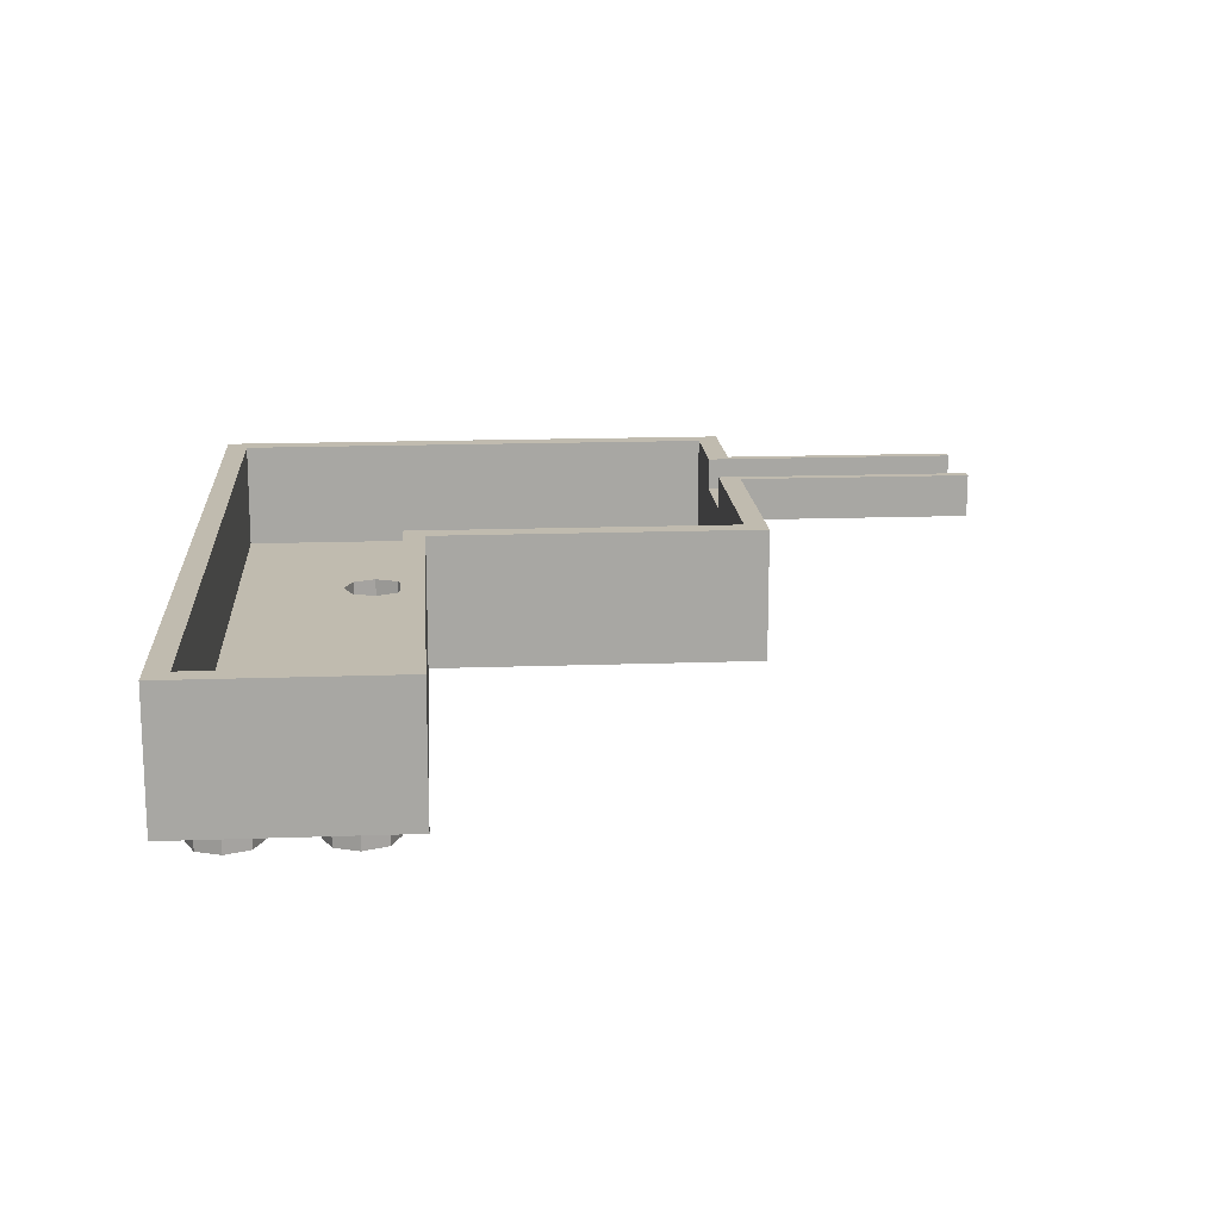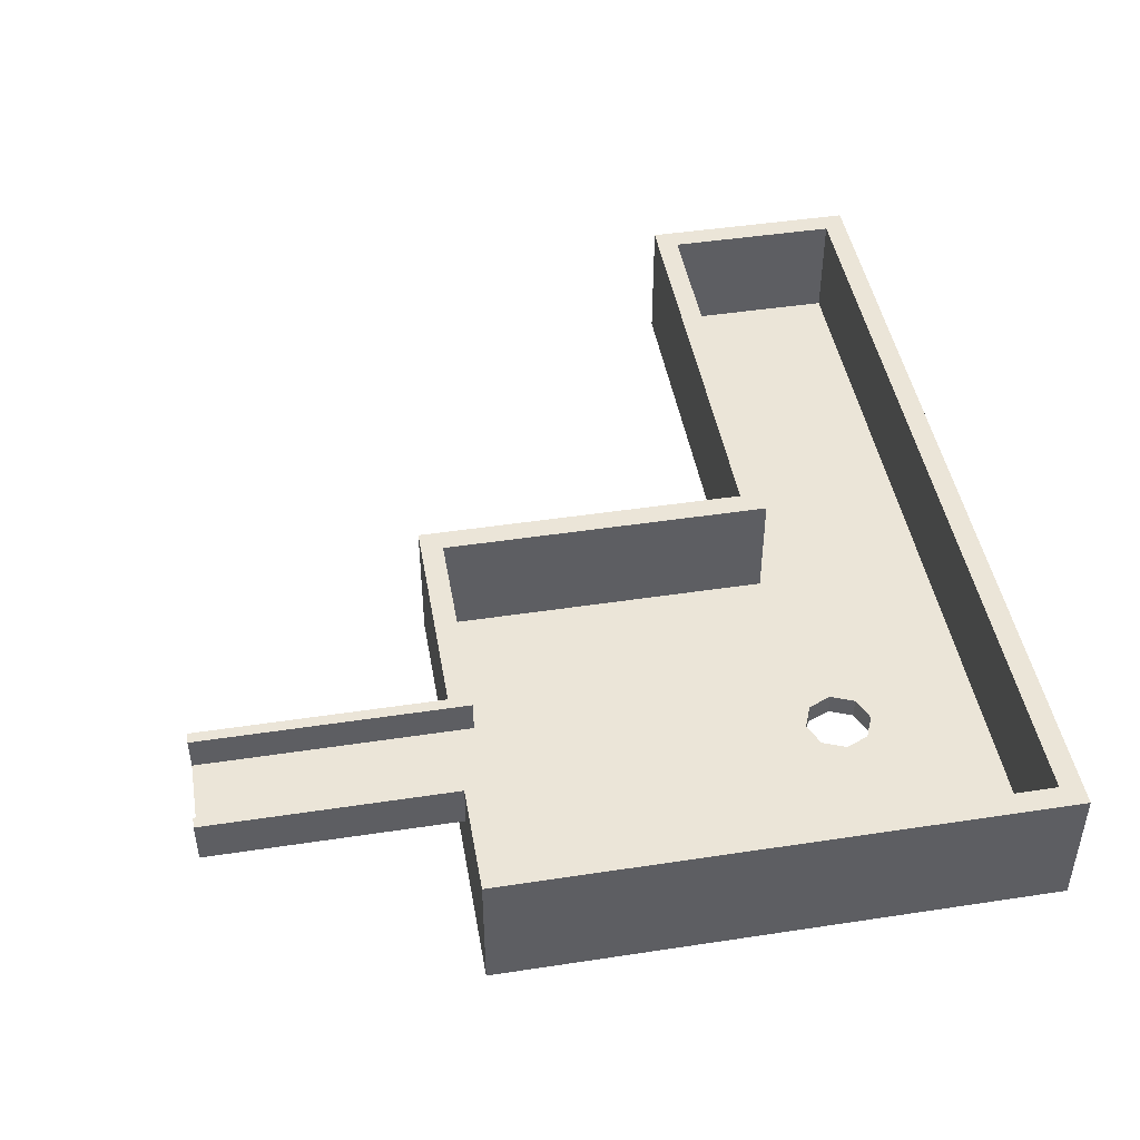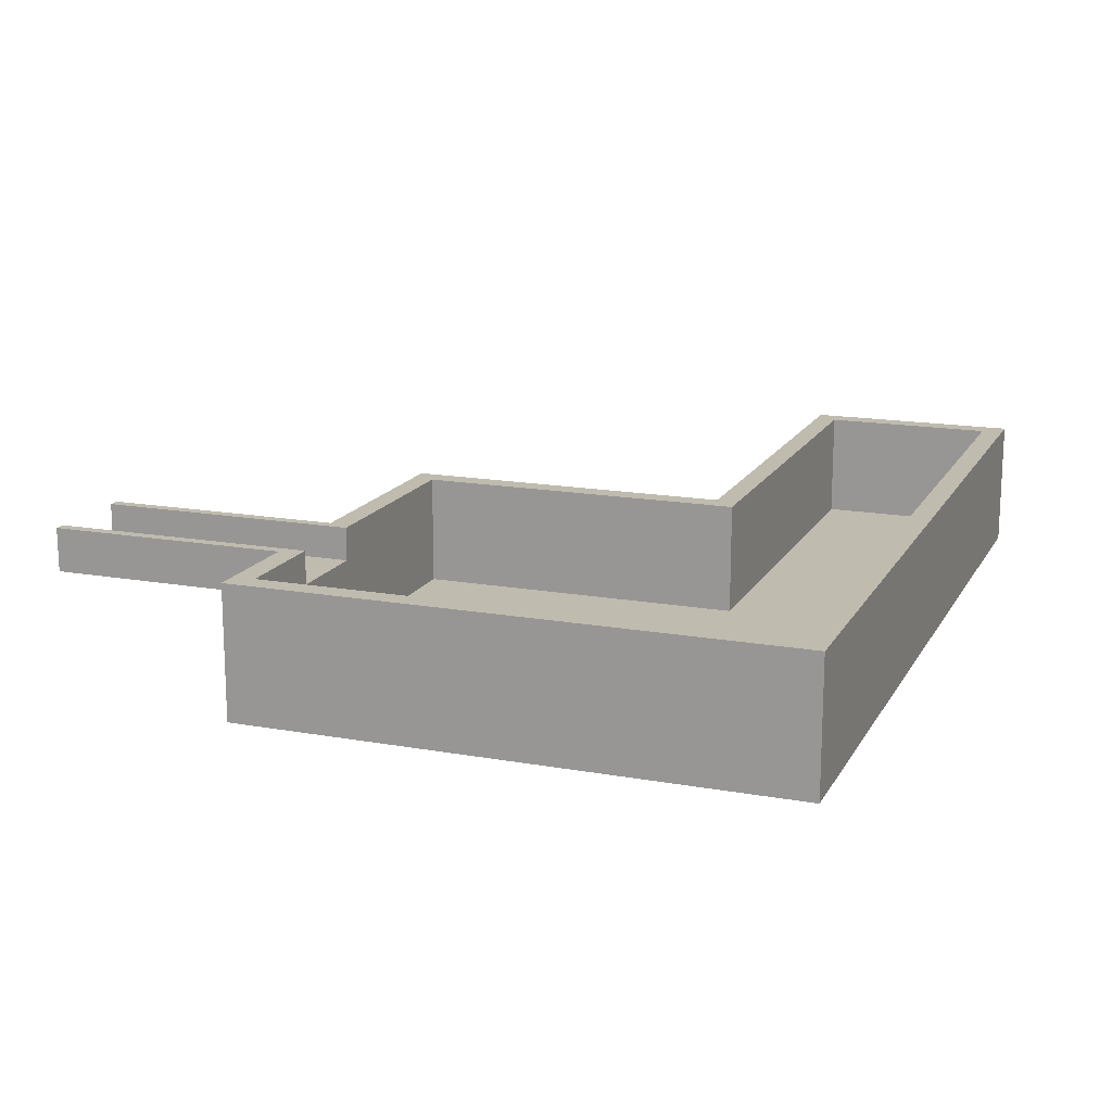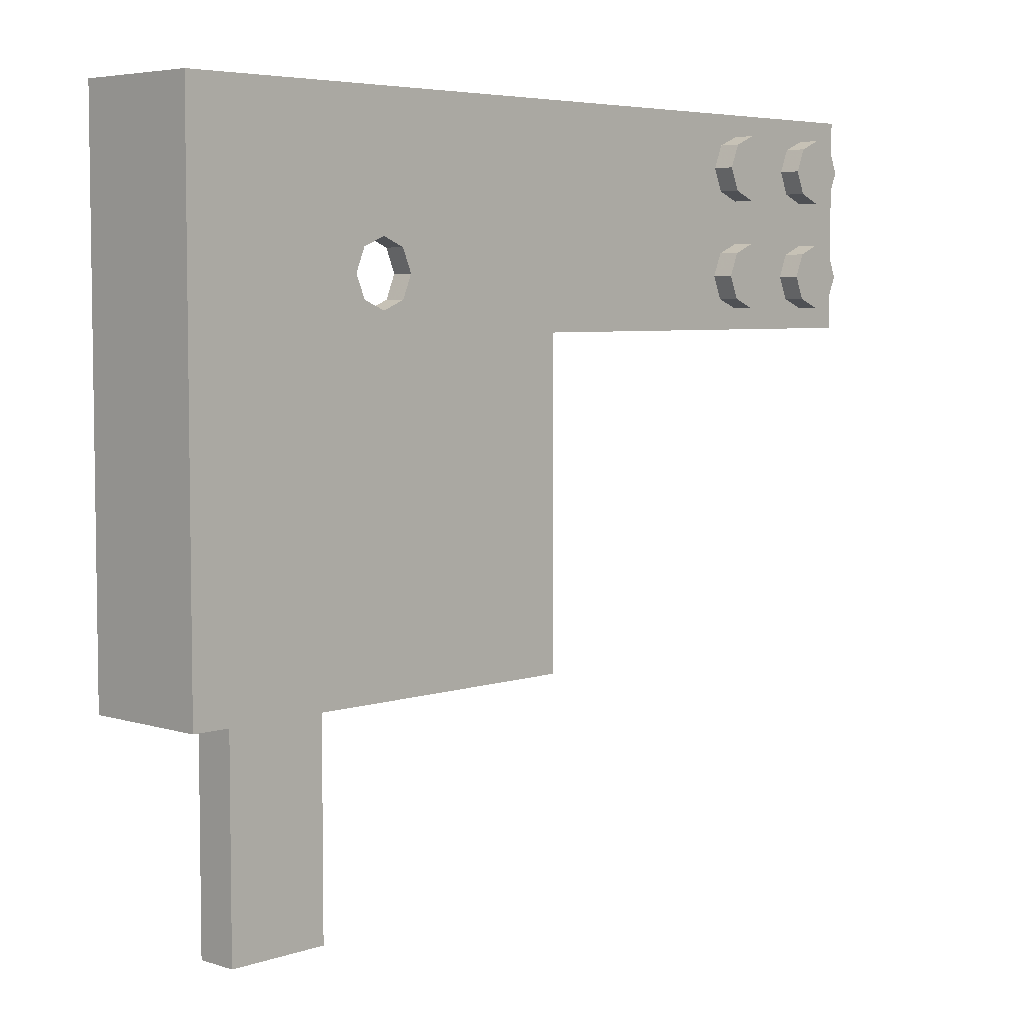
<metadata>
{"format":"obj","ext":"obj","renderer":"f3d","projection":"perspective","resolution":1024,"background":"white","views":[{"elev":15.9,"azim":85.7,"up":"+Y"},{"elev":45.8,"azim":-99.9,"up":"+Y"},{"elev":15.9,"azim":-69.5,"up":"+Y"},{"elev":5.3,"azim":-45.9,"up":"+Z"}]}
</metadata>
<code>
v 3 1.2 1.5
v 2.8 1.2 1.3
v -4.8 1.2 1.3
v -5 1.2 1.5
v -5 1.2 1.5
v -4.8 1.2 1.3
v -4.8 1.2 -3.3
v -5 1.2 -3.5
v -4 1.2 -3.5
v -3.9 1.2 -3.3
v -3.9 1.2 -5.7
v -4 1.2 -5.7
v -3.1 1.2 -3.3
v -3 1.2 -3.5
v -3 1.2 -5.7
v -3.1 1.2 -5.7
v -4.8 1.2 1.3
v -4.8 0.2 1.3
v -4.8 0.2 -3.3
v -4.8 1.2 -3.3
v 2.8 0.2 1.3
v -4.8 0.2 1.3
v -4.8 1.2 1.3
v 2.8 1.2 1.3
v -5 1.2 1.5
v -5 1.2 -3.5
v -5 0 -3.5
v -5 0 1.5
v -1 0 -3.5
v -2.7 0 -0.3
v -3.3 0 -0.3
v -5 0 -3.5
v -1 0 -3.5
v -1 0 -0.5
v -2.7 0 0.3
v -2.7 0 -0.3
v -3.3 0 -0.3
v -3.3 0 0.3
v -5 0 1.5
v -5 0 -3.5
v -1.2 0.2 -0.3
v 2.8 0.2 -0.3
v 2.8 1.2 -0.3
v -1.2 1.2 -0.3
v -1 1.2 -0.5
v -1.2 1.2 -0.3
v 2.8 1.2 -0.3
v 3 1.2 -0.5
v -5 1.2 1.5
v -5 0 1.5
v 3 0 1.5
v 3 1.2 1.5
v 3 0 -0.5
v -1 0 -0.5
v -1 1.2 -0.5
v 3 1.2 -0.5
v -1 1.2 -0.5
v -1 1.2 -3.5
v -1.2 1.2 -3.3
v -1.2 1.2 -0.3
v -1 1.2 -0.5
v -1 0 -0.5
v -1 0 -3.5
v -1 1.2 -3.5
v 2.8 0.2 1.3
v 2.8 1.2 1.3
v 2.8 1.2 -0.3
v 2.8 0.2 -0.3
v 3 1.2 -0.5
v 2.8 1.2 -0.3
v 2.8 1.2 1.3
v 3 1.2 1.5
v -3.3 0 0.3
v -2.7 0 0.3
v 3 0 1.5
v -5 0 1.5
v -1 0 -0.5
v 3 0 -0.5
v 3 0 1.5
v -2.7 0 0.3
v -4.8 0.2 -3.3
v -3.3 0.2 -0.3
v -2.7 0.2 -0.3
v -1.2 0.2 -3.3
v -2.7 0.2 -0.3
v -2.7 0.2 0.3
v -1.2 0.2 -0.3
v -1.2 0.2 -3.3
v -4.8 0.2 -3.3
v -4.8 0.2 1.3
v -3.3 0.2 0.3
v -3.3 0.2 -0.3
v -4.8 0.2 1.3
v 2.8 0.2 1.3
v -2.7 0.2 0.3
v -3.3 0.2 0.3
v -2.7 0.2 0.3
v 2.8 0.2 1.3
v 2.8 0.2 -0.3
v -1.2 0.2 -0.3
v 3 0 -0.5
v 3 1.2 -0.5
v 3 1.2 1.5
v 3 0 1.5
v -1.2 0.2 -3.3
v -3.1 0.9 -3.3
v -3.9 0.9 -3.3
v -4.8 0.2 -3.3
v -1.2 0.2 -3.3
v -1.2 1.2 -3.3
v -3.1 1.2 -3.3
v -3.1 0.9 -3.3
v -3.9 0.9 -3.3
v -3.9 1.2 -3.3
v -4.8 1.2 -3.3
v -4.8 0.2 -3.3
v -5 0 -3.5
v -4 0.8 -3.5
v -3 0.8 -3.5
v -1 0 -3.5
v -3 0.8 -3.5
v -3 1.2 -3.5
v -1 1.2 -3.5
v -1 0 -3.5
v -5 0 -3.5
v -5 1.2 -3.5
v -4 1.2 -3.5
v -4 0.8 -3.5
v -1.2 0.2 -0.3
v -1.2 1.2 -0.3
v -1.2 1.2 -3.3
v -1.2 0.2 -3.3
v -3 1.2 -3.5
v -3.1 1.2 -3.3
v -1.2 1.2 -3.3
v -1 1.2 -3.5
v -5 1.2 -3.5
v -4.8 1.2 -3.3
v -3.9 1.2 -3.3
v -4 1.2 -3.5
v -3 1.2 -3.5
v -3 0.8 -3.5
v -3 0.8 -5.7
v -3 1.2 -5.7
v -4 0.8 -3.5
v -4 1.2 -3.5
v -4 1.2 -5.7
v -4 0.8 -5.7
v -3.1 0.9 -5.7
v -3.9 0.9 -5.7
v -3.9 0.9 -3.3
v -3.1 0.9 -3.3
v -3.1 1.2 -5.7
v -3.1 0.9 -5.7
v -3.1 0.9 -3.3
v -3.1 1.2 -3.3
v -3.9 1.2 -3.3
v -3.9 0.9 -3.3
v -3.9 0.9 -5.7
v -3.9 1.2 -5.7
v -3 0.8 -5.7
v -4 0.8 -5.7
v -3.9 0.9 -5.7
v -3.1 0.9 -5.7
v -3.1 0.9 -5.7
v -3.1 1.2 -5.7
v -3 1.2 -5.7
v -3 0.8 -5.7
v -4 0.8 -5.7
v -4 1.2 -5.7
v -3.9 1.2 -5.7
v -3.9 0.9 -5.7
v -4 0.8 -3.5
v -4 0.8 -5.7
v -3 0.8 -5.7
v -3 0.8 -3.5
v -2.7 0 0.3
v -2.788 0 0.2121
v -2.7 0 0
v -2.7 0 0.3
v -3 0 0.3
v -2.788 0 0.2121
v -3.3 0 0.3
v -3.212 0 0.2121
v -3 0 0.3
v -3.3 0 0.3
v -3.3 0 0
v -3.212 0 0.2121
v -3.3 0 -0.3
v -3.212 0 -0.2121
v -3.3 0 0
v -3.3 0 -0.3
v -3 0 -0.3
v -3.212 0 -0.2121
v -2.7 0 -0.3
v -2.788 0 -0.2121
v -3 0 -0.3
v -2.7 0 -0.3
v -2.7 0 0
v -2.788 0 -0.2121
v -2.7 0.2 -0.3
v -2.788 0.2 -0.2121
v -2.7 0.2 0
v -2.7 0.2 -0.3
v -3 0.2 -0.3
v -2.788 0.2 -0.2121
v -3.3 0.2 -0.3
v -3.212 0.2 -0.2121
v -3 0.2 -0.3
v -3.3 0.2 -0.3
v -3.3 0.2 0
v -3.212 0.2 -0.2121
v -3.3 0.2 0.3
v -3.212 0.2 0.2121
v -3.3 0.2 0
v -3.3 0.2 0.3
v -3 0.2 0.3
v -3.212 0.2 0.2121
v -2.7 0.2 0.3
v -2.788 0.2 0.2121
v -3 0.2 0.3
v -2.7 0.2 0.3
v -2.7 0.2 0
v -2.788 0.2 0.2121
v -2.788 0 0.2121
v -2.7 0 0
v -2.7 0.2 0
v -2.788 0.2 0.2121
v -3 0 0.3
v -2.788 0 0.2121
v -2.788 0.2 0.2121
v -3 0.2 0.3
v -3.212 0 0.2121
v -3 0 0.3
v -3 0.2 0.3
v -3.212 0.2 0.2121
v -3.3 0 0
v -3.212 0 0.2121
v -3.212 0.2 0.2121
v -3.3 0.2 0
v -3.212 0 -0.2121
v -3.3 0 0
v -3.3 0.2 0
v -3.212 0.2 -0.2121
v -3 0 -0.3
v -3.212 0 -0.2121
v -3.212 0.2 -0.2121
v -3 0.2 -0.3
v -2.788 0 -0.2121
v -3 0 -0.3
v -3 0.2 -0.3
v -2.788 0.2 -0.2121
v -2.7 0 0
v -2.788 0 -0.2121
v -2.788 0.2 -0.2121
v -2.7 0.2 0
v 1.712 0 0.2121
v 1.8 0 0
v 1.8 -0.2 0
v 1.712 -0.2 0.2121
v 1.5 0 0.3
v 1.712 0 0.2121
v 1.712 -0.2 0.2121
v 1.5 -0.2 0.3
v 1.288 0 0.2121
v 1.5 0 0.3
v 1.5 -0.2 0.3
v 1.288 -0.2 0.2121
v 1.2 0 0
v 1.288 0 0.2121
v 1.288 -0.2 0.2121
v 1.2 -0.2 0
v 1.288 0 -0.2121
v 1.2 0 0
v 1.2 -0.2 0
v 1.288 -0.2 -0.2121
v 1.5 0 -0.3
v 1.288 0 -0.2121
v 1.288 -0.2 -0.2121
v 1.5 -0.2 -0.3
v 1.712 0 -0.2121
v 1.5 0 -0.3
v 1.5 -0.2 -0.3
v 1.712 -0.2 -0.2121
v 1.8 0 0
v 1.712 0 -0.2121
v 1.712 -0.2 -0.2121
v 1.8 -0.2 0
v 1.5 -0.2 0
v 1.8 -0.2 0
v 1.712 -0.2 0.2121
v 1.5 -0.2 0
v 1.712 -0.2 0.2121
v 1.5 -0.2 0.3
v 1.5 -0.2 0
v 1.5 -0.2 0.3
v 1.288 -0.2 0.2121
v 1.5 -0.2 0
v 1.288 -0.2 0.2121
v 1.2 -0.2 0
v 1.5 -0.2 0
v 1.2 -0.2 0
v 1.288 -0.2 -0.2121
v 1.5 -0.2 0
v 1.288 -0.2 -0.2121
v 1.5 -0.2 -0.3
v 1.5 -0.2 0
v 1.5 -0.2 -0.3
v 1.712 -0.2 -0.2121
v 1.5 -0.2 0
v 1.712 -0.2 -0.2121
v 1.8 -0.2 0
v 2.712 0 0.2121
v 2.8 0 0
v 2.8 -0.2 0
v 2.712 -0.2 0.2121
v 2.5 0 0.3
v 2.712 0 0.2121
v 2.712 -0.2 0.2121
v 2.5 -0.2 0.3
v 2.288 0 0.2121
v 2.5 0 0.3
v 2.5 -0.2 0.3
v 2.288 -0.2 0.2121
v 2.2 0 0
v 2.288 0 0.2121
v 2.288 -0.2 0.2121
v 2.2 -0.2 0
v 2.288 0 -0.2121
v 2.2 0 0
v 2.2 -0.2 0
v 2.288 -0.2 -0.2121
v 2.5 0 -0.3
v 2.288 0 -0.2121
v 2.288 -0.2 -0.2121
v 2.5 -0.2 -0.3
v 2.712 0 -0.2121
v 2.5 0 -0.3
v 2.5 -0.2 -0.3
v 2.712 -0.2 -0.2121
v 2.8 0 0
v 2.712 0 -0.2121
v 2.712 -0.2 -0.2121
v 2.8 -0.2 0
v 2.5 -0.2 0
v 2.8 -0.2 0
v 2.712 -0.2 0.2121
v 2.5 -0.2 0
v 2.712 -0.2 0.2121
v 2.5 -0.2 0.3
v 2.5 -0.2 0
v 2.5 -0.2 0.3
v 2.288 -0.2 0.2121
v 2.5 -0.2 0
v 2.288 -0.2 0.2121
v 2.2 -0.2 0
v 2.5 -0.2 0
v 2.2 -0.2 0
v 2.288 -0.2 -0.2121
v 2.5 -0.2 0
v 2.288 -0.2 -0.2121
v 2.5 -0.2 -0.3
v 2.5 -0.2 0
v 2.5 -0.2 -0.3
v 2.712 -0.2 -0.2121
v 2.5 -0.2 0
v 2.712 -0.2 -0.2121
v 2.8 -0.2 0
v 1.712 0 1.212
v 1.8 0 1
v 1.8 -0.2 1
v 1.712 -0.2 1.212
v 1.5 0 1.3
v 1.712 0 1.212
v 1.712 -0.2 1.212
v 1.5 -0.2 1.3
v 1.288 0 1.212
v 1.5 0 1.3
v 1.5 -0.2 1.3
v 1.288 -0.2 1.212
v 1.2 0 1
v 1.288 0 1.212
v 1.288 -0.2 1.212
v 1.2 -0.2 1
v 1.288 0 0.7879
v 1.2 0 1
v 1.2 -0.2 1
v 1.288 -0.2 0.7879
v 1.5 0 0.7
v 1.288 0 0.7879
v 1.288 -0.2 0.7879
v 1.5 -0.2 0.7
v 1.712 0 0.7879
v 1.5 0 0.7
v 1.5 -0.2 0.7
v 1.712 -0.2 0.7879
v 1.8 0 1
v 1.712 0 0.7879
v 1.712 -0.2 0.7879
v 1.8 -0.2 1
v 1.5 -0.2 1
v 1.8 -0.2 1
v 1.712 -0.2 1.212
v 1.5 -0.2 1
v 1.712 -0.2 1.212
v 1.5 -0.2 1.3
v 1.5 -0.2 1
v 1.5 -0.2 1.3
v 1.288 -0.2 1.212
v 1.5 -0.2 1
v 1.288 -0.2 1.212
v 1.2 -0.2 1
v 1.5 -0.2 1
v 1.2 -0.2 1
v 1.288 -0.2 0.7879
v 1.5 -0.2 1
v 1.288 -0.2 0.7879
v 1.5 -0.2 0.7
v 1.5 -0.2 1
v 1.5 -0.2 0.7
v 1.712 -0.2 0.7879
v 1.5 -0.2 1
v 1.712 -0.2 0.7879
v 1.8 -0.2 1
v 2.712 0 1.212
v 2.8 0 1
v 2.8 -0.2 1
v 2.712 -0.2 1.212
v 2.5 0 1.3
v 2.712 0 1.212
v 2.712 -0.2 1.212
v 2.5 -0.2 1.3
v 2.288 0 1.212
v 2.5 0 1.3
v 2.5 -0.2 1.3
v 2.288 -0.2 1.212
v 2.2 0 1
v 2.288 0 1.212
v 2.288 -0.2 1.212
v 2.2 -0.2 1
v 2.288 0 0.7879
v 2.2 0 1
v 2.2 -0.2 1
v 2.288 -0.2 0.7879
v 2.5 0 0.7
v 2.288 0 0.7879
v 2.288 -0.2 0.7879
v 2.5 -0.2 0.7
v 2.712 0 0.7879
v 2.5 0 0.7
v 2.5 -0.2 0.7
v 2.712 -0.2 0.7879
v 2.8 0 1
v 2.712 0 0.7879
v 2.712 -0.2 0.7879
v 2.8 -0.2 1
v 2.5 -0.2 1
v 2.8 -0.2 1
v 2.712 -0.2 1.212
v 2.5 -0.2 1
v 2.712 -0.2 1.212
v 2.5 -0.2 1.3
v 2.5 -0.2 1
v 2.5 -0.2 1.3
v 2.288 -0.2 1.212
v 2.5 -0.2 1
v 2.288 -0.2 1.212
v 2.2 -0.2 1
v 2.5 -0.2 1
v 2.2 -0.2 1
v 2.288 -0.2 0.7879
v 2.5 -0.2 1
v 2.288 -0.2 0.7879
v 2.5 -0.2 0.7
v 2.5 -0.2 1
v 2.5 -0.2 0.7
v 2.712 -0.2 0.7879
v 2.5 -0.2 1
v 2.712 -0.2 0.7879
v 2.8 -0.2 1
g mesh7808661
f 1 2 3
f 3 4 1
f 5 6 7
f 7 8 5
f 9 10 11
f 11 12 9
f 13 14 15
f 15 16 13
g mesh7808662
f 17 18 19
f 19 20 17
g mesh7808664
f 21 22 23
f 23 24 21
g mesh7808666
f 25 26 27
f 27 28 25
f 29 30 31
f 31 32 29
f 33 34 35
f 35 36 33
f 37 38 39
f 39 40 37
g mesh7808668
f 41 42 43
f 43 44 41
f 45 46 47
f 47 48 45
g mesh7808670
f 49 50 51
f 51 52 49
g mesh7808672
f 53 54 55
f 55 56 53
g mesh7808674
f 57 58 59
f 59 60 57
g mesh7808676
f 61 62 63
f 63 64 61
g mesh7808678
f 65 66 67
f 67 68 65
f 69 70 71
f 71 72 69
f 73 74 75
f 75 76 73
f 77 78 79
f 79 80 77
f 81 82 83
f 83 84 81
f 85 86 87
f 87 88 85
f 89 90 91
f 91 92 89
f 93 94 95
f 95 96 93
f 97 98 99
f 99 100 97
g mesh7808680
f 101 102 103
f 103 104 101
f 105 106 107
f 107 108 105
f 109 110 111
f 111 112 109
f 113 114 115
f 115 116 113
f 117 118 119
f 119 120 117
f 121 122 123
f 123 124 121
f 125 126 127
f 127 128 125
g mesh7808682
f 129 130 131
f 131 132 129
f 133 134 135
f 135 136 133
f 137 138 139
f 139 140 137
g mesh7808684
f 141 142 143
f 143 144 141
g mesh7808686
f 145 146 147
f 147 148 145
g mesh7808688
f 149 150 151
f 151 152 149
g mesh7808690
f 153 154 155
f 155 156 153
g mesh7808692
f 157 158 159
f 159 160 157
f 161 162 163
f 163 164 161
f 165 166 167
f 167 168 165
f 169 170 171
f 171 172 169
g mesh7808694
f 173 174 175
f 175 176 173
g mesh7808697
f 177 178 179
f 180 181 182
f 183 184 185
f 186 187 188
f 189 190 191
f 192 193 194
f 195 196 197
f 198 199 200
g mesh7808699
f 201 202 203
f 204 205 206
f 207 208 209
f 210 211 212
f 213 214 215
f 216 217 218
f 219 220 221
f 222 223 224
g mesh7808702
f 225 227 226
f 227 225 228
f 229 231 230
f 231 229 232
f 233 235 234
f 235 233 236
f 237 239 238
f 239 237 240
f 241 243 242
f 243 241 244
f 245 247 246
f 247 245 248
f 249 251 250
f 251 249 252
f 253 255 254
f 255 253 256
g mesh7808709
f 257 259 258
f 259 257 260
f 261 263 262
f 263 261 264
f 265 267 266
f 267 265 268
f 269 271 270
f 271 269 272
f 273 275 274
f 275 273 276
f 277 279 278
f 279 277 280
f 281 283 282
f 283 281 284
f 285 287 286
f 287 285 288
g mesh7808711
f 289 290 291
f 292 293 294
f 295 296 297
f 298 299 300
f 301 302 303
f 304 305 306
f 307 308 309
f 310 311 312
g mesh7808717
f 313 315 314
f 315 313 316
f 317 319 318
f 319 317 320
f 321 323 322
f 323 321 324
f 325 327 326
f 327 325 328
f 329 331 330
f 331 329 332
f 333 335 334
f 335 333 336
f 337 339 338
f 339 337 340
f 341 343 342
f 343 341 344
g mesh7808719
f 345 346 347
f 348 349 350
f 351 352 353
f 354 355 356
f 357 358 359
f 360 361 362
f 363 364 365
f 366 367 368
g mesh7808725
f 369 371 370
f 371 369 372
f 373 375 374
f 375 373 376
f 377 379 378
f 379 377 380
f 381 383 382
f 383 381 384
f 385 387 386
f 387 385 388
f 389 391 390
f 391 389 392
f 393 395 394
f 395 393 396
f 397 399 398
f 399 397 400
g mesh7808727
f 401 402 403
f 404 405 406
f 407 408 409
f 410 411 412
f 413 414 415
f 416 417 418
f 419 420 421
f 422 423 424
g mesh7808733
f 425 427 426
f 427 425 428
f 429 431 430
f 431 429 432
f 433 435 434
f 435 433 436
f 437 439 438
f 439 437 440
f 441 443 442
f 443 441 444
f 445 447 446
f 447 445 448
f 449 451 450
f 451 449 452
f 453 455 454
f 455 453 456
g mesh7808735
f 457 458 459
f 460 461 462
f 463 464 465
f 466 467 468
f 469 470 471
f 472 473 474
f 475 476 477
f 478 479 480

</code>
